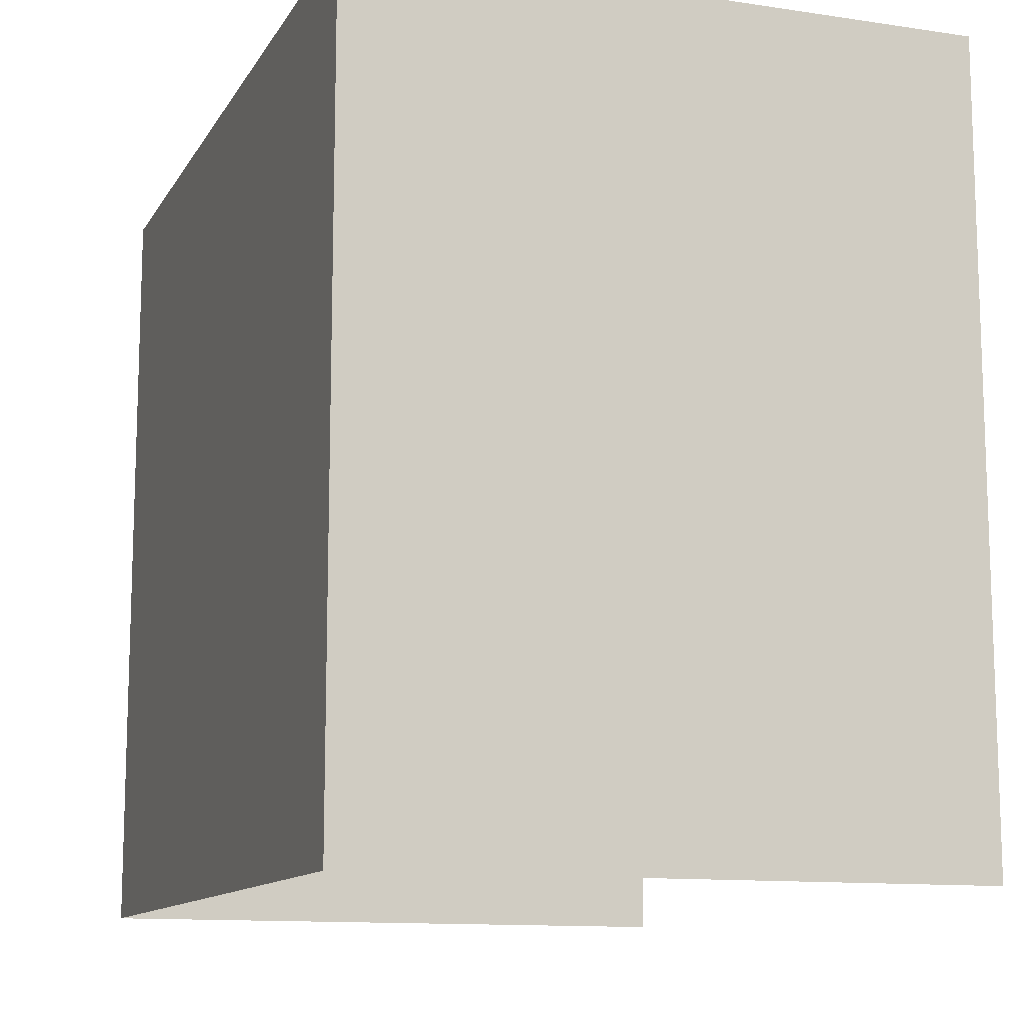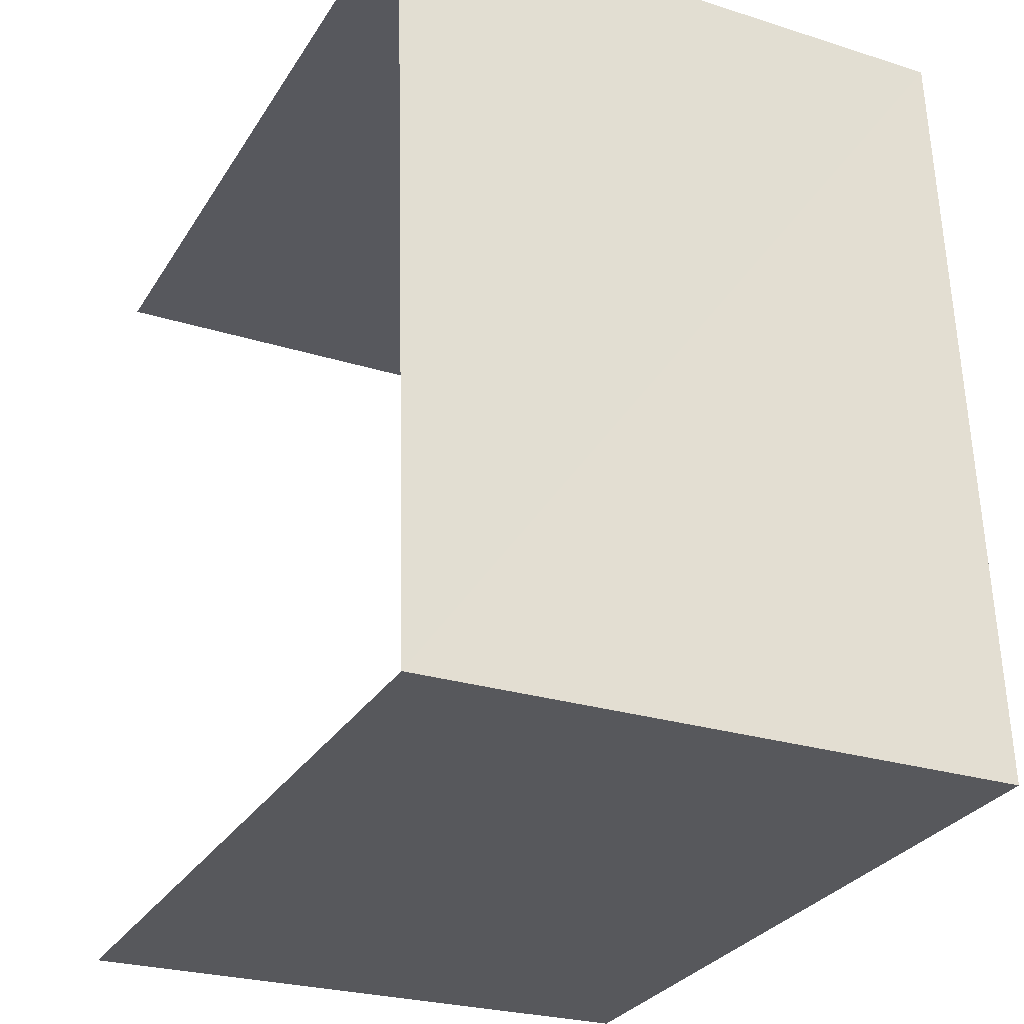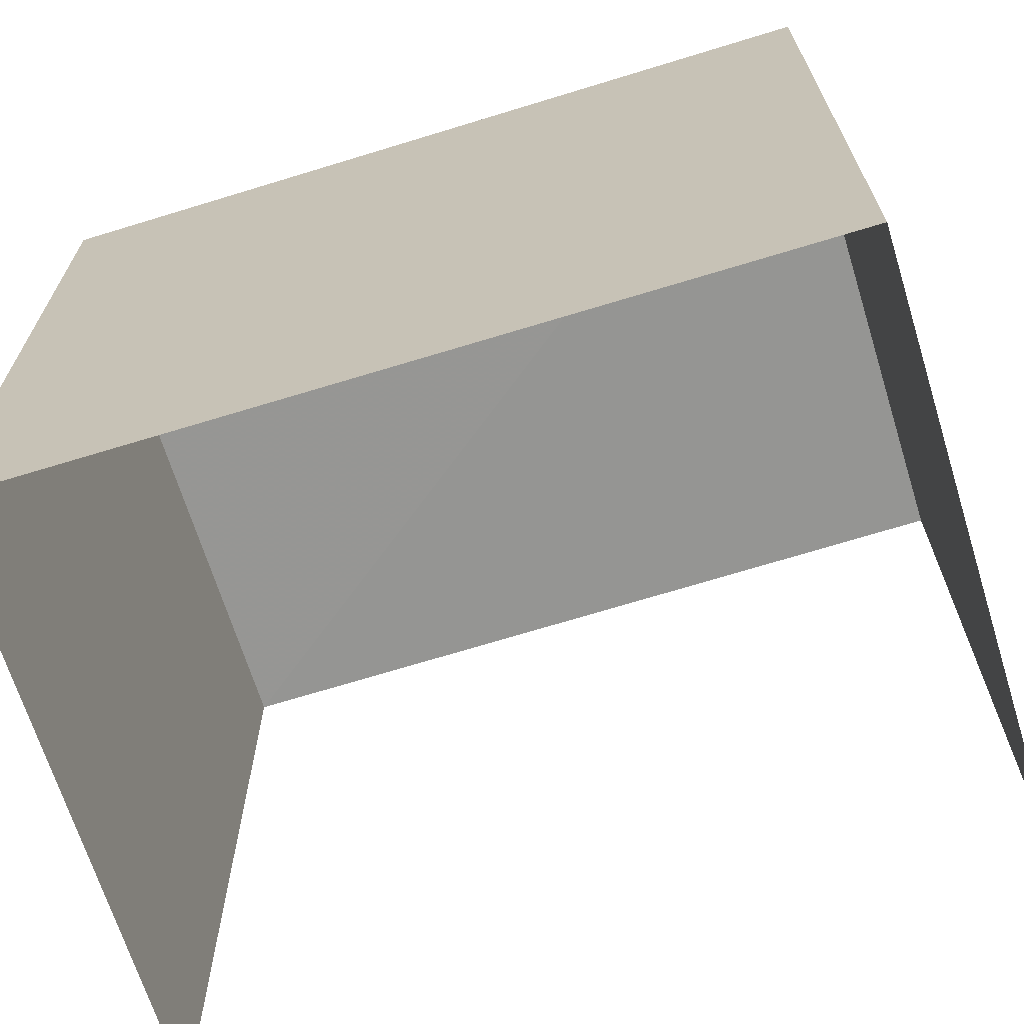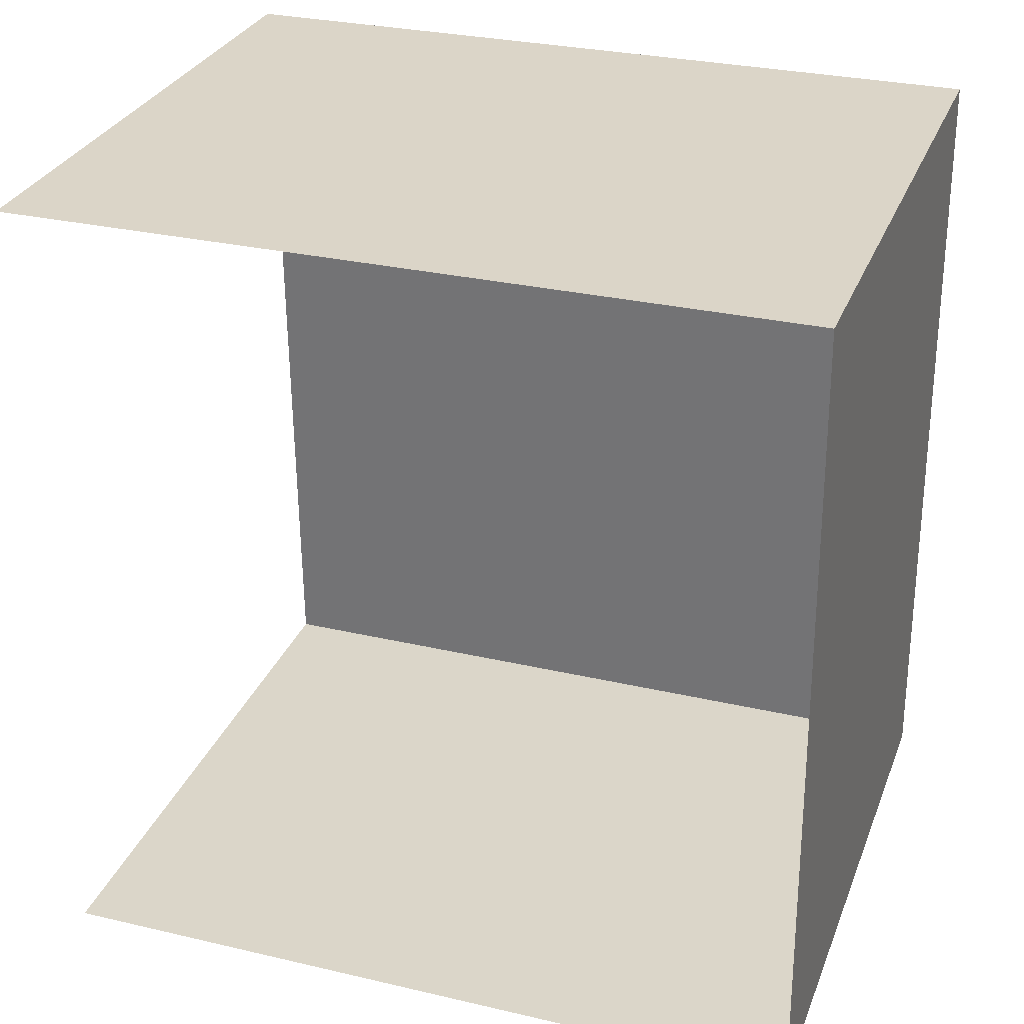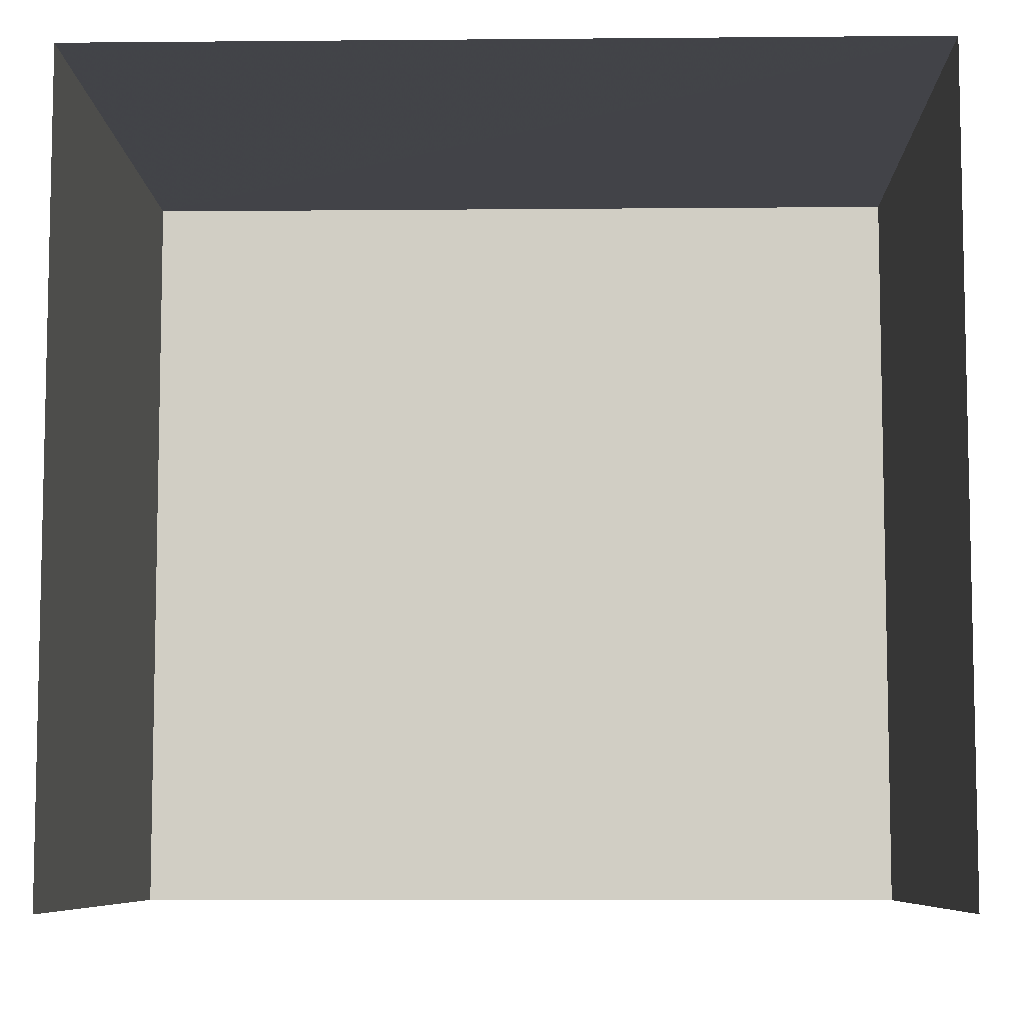
<metadata>
{"format":"obj","ext":"obj","renderer":"f3d","projection":"perspective","resolution":1024,"background":"white","views":[{"elev":-12.0,"azim":162.2,"up":"+Z"},{"elev":-29.6,"azim":-26.4,"up":"+Y"},{"elev":-67.6,"azim":108.8,"up":"+Z"},{"elev":28.3,"azim":-71.1,"up":"+Y"},{"elev":-7.6,"azim":-87.0,"up":"+Z"}]}
</metadata>
<code>
v -3.734e+05 -1.057e+05 21.8
v -3.734e+05 -1.056e+05 21.8
v -3.734e+05 -1.057e+05 21.8
v -3.734e+05 -1.056e+05 21.8
v -3.734e+05 -1.056e+05 25.84
v -3.734e+05 -1.057e+05 25.84
v -3.734e+05 -1.057e+05 25.84
v -3.734e+05 -1.056e+05 25.84
f 1 2 3
f 1 4 2
f 6 4 1
f 6 8 4
f 5 6 7
f 5 8 6
f 8 2 4
f 8 5 2
f 7 3 2
f 5 7 2
f 6 1 3
f 7 6 3

</code>
